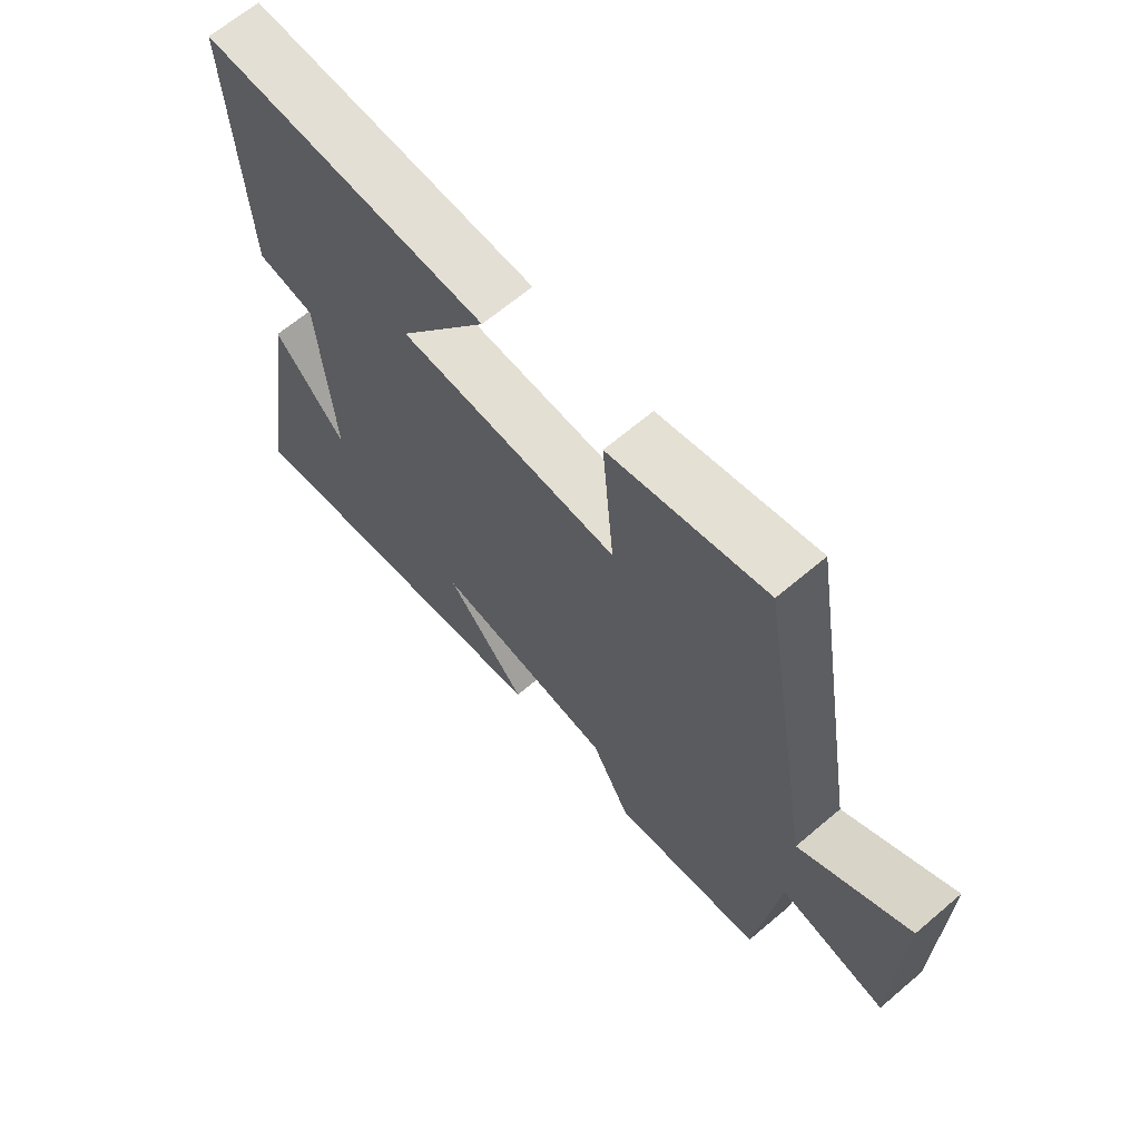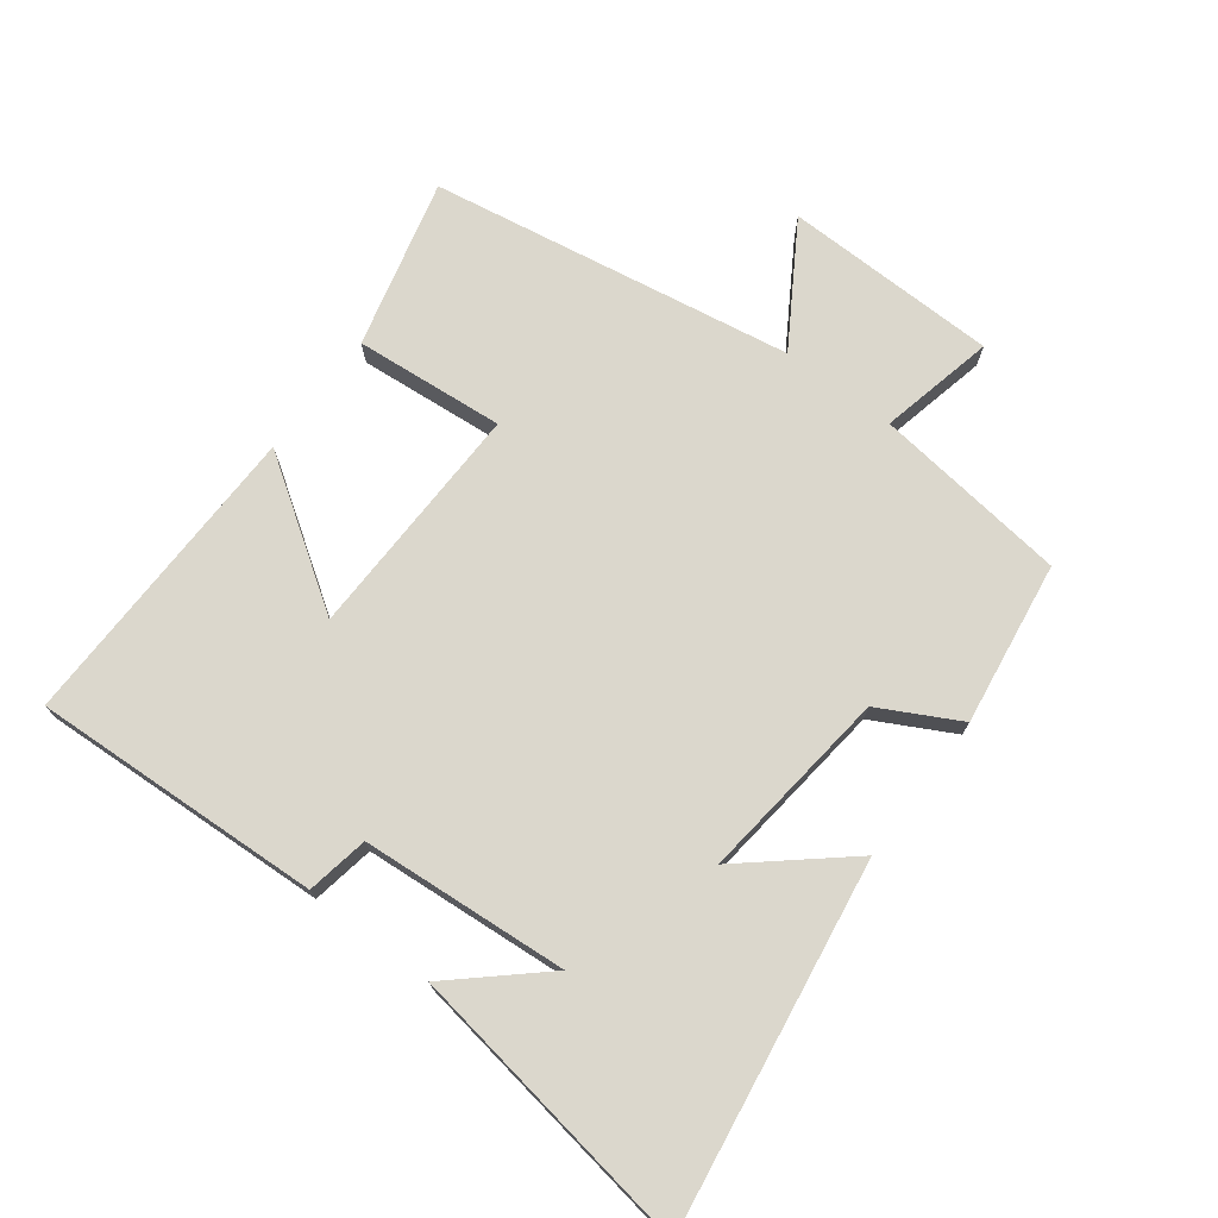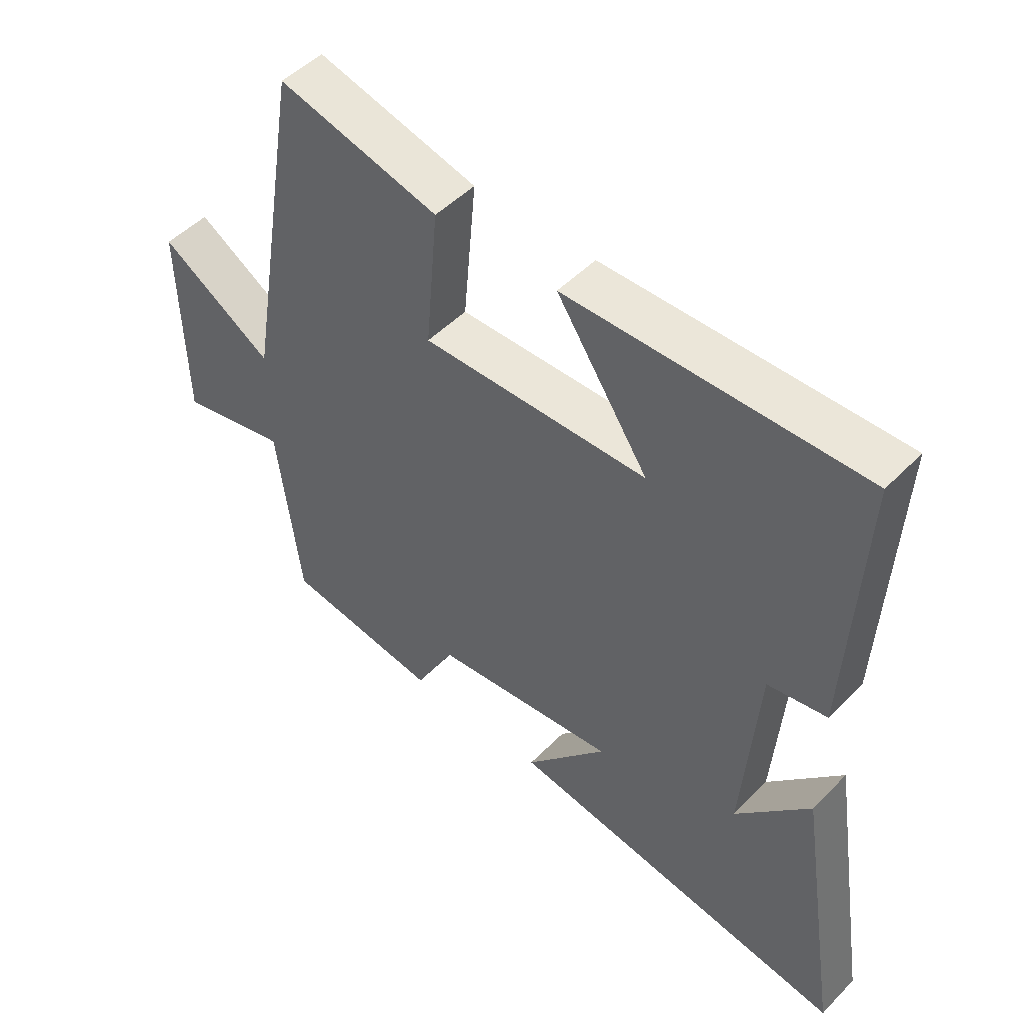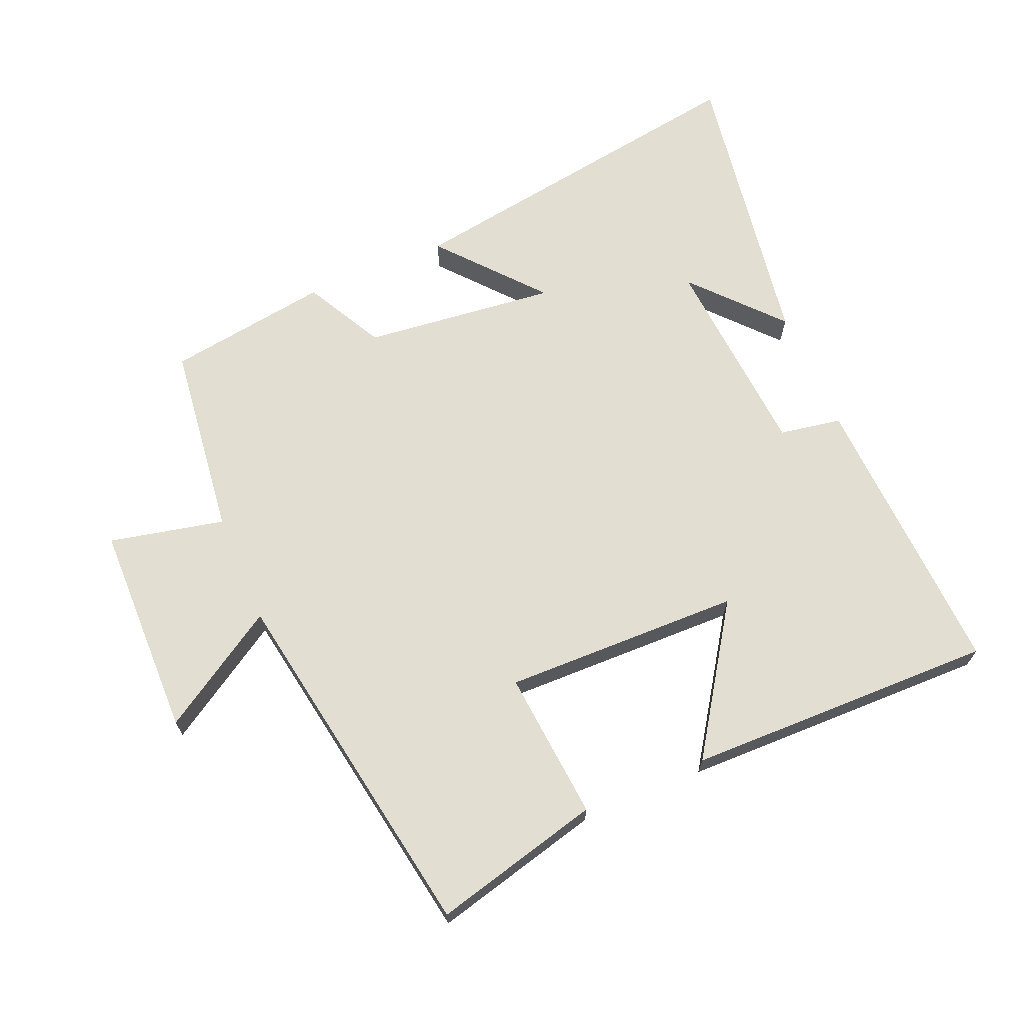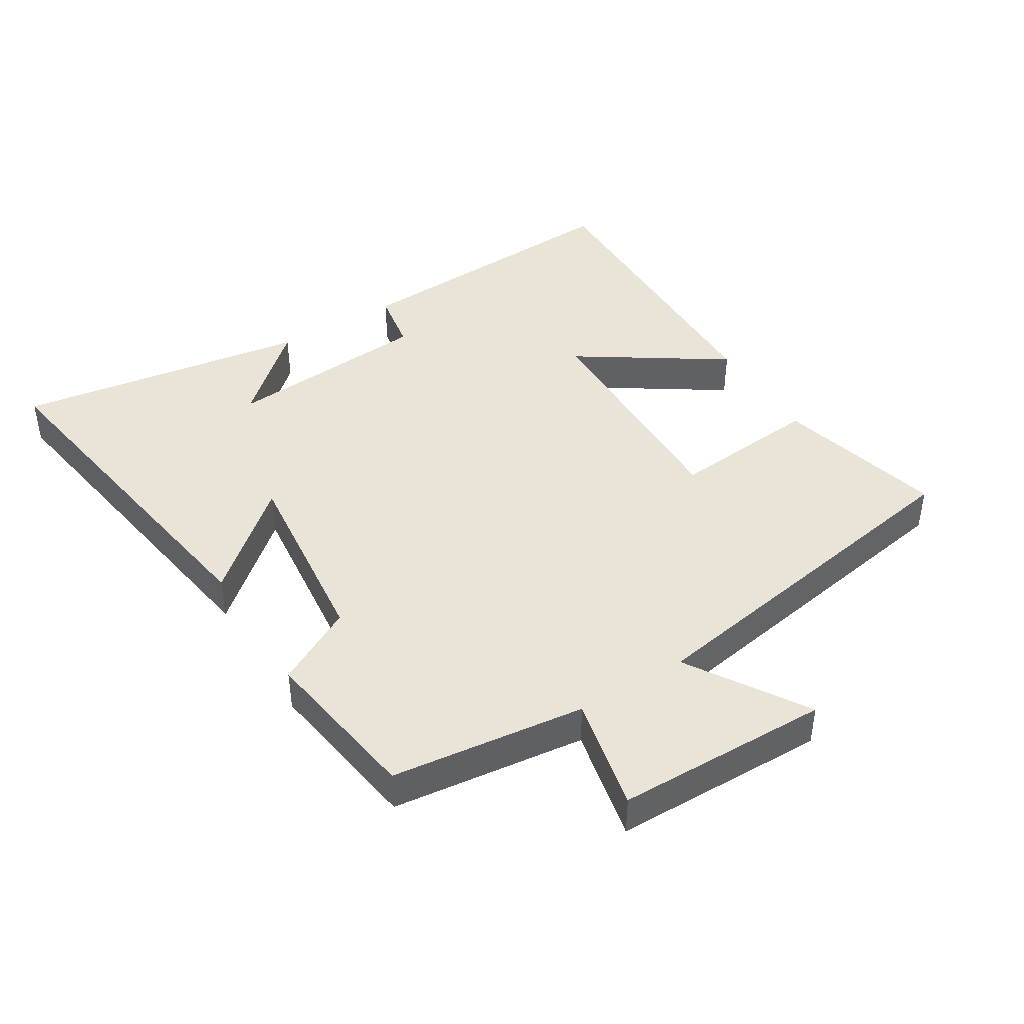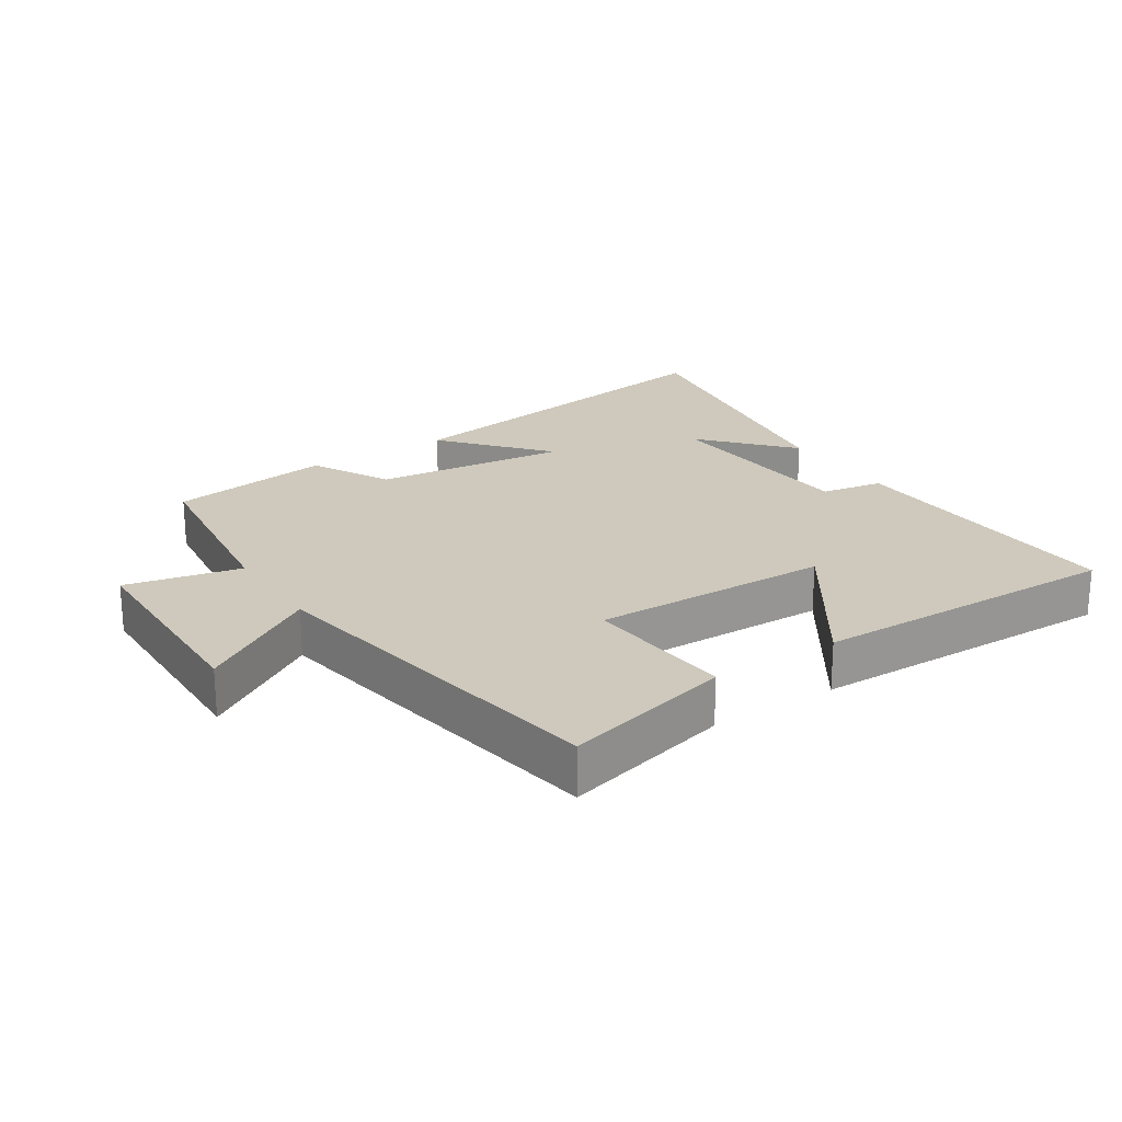
<metadata>
{"format":"obj","ext":"obj","renderer":"f3d","projection":"perspective","resolution":1024,"background":"white","views":[{"elev":65.7,"azim":-130.5,"up":"+Z"},{"elev":73.2,"azim":127.1,"up":"+Y"},{"elev":49.4,"azim":42.0,"up":"+Z"},{"elev":68.0,"azim":-23.1,"up":"+Y"},{"elev":43.0,"azim":-121.9,"up":"+Y"},{"elev":22.4,"azim":-33.1,"up":"+Y"}]}
</metadata>
<code>
v 0.521 0.07 0.509
v 0.5 0.07 0.065
v 0.405 0.07 0.048
v 0.381 0.07 -0.268
v 0.5 0.07 -0.135
v 0.571 0.07 -0.585
v 0.015 0.07 -0.5
v 0.147 0.07 -0.345
v -0.149 0.07 -0.379
v -0.213 0.07 -0.5
v -0.463 0.07 -0.464
v -0.5 0.07 -0.166
v -0.676 0.07 -0.205
v -0.682 0.07 0.123
v -0.5 0.07 0.01
v -0.407 0.07 0.565
v -0.149 0.07 0.5
v -0.169 0.07 0.271
v 0.195 0.07 0.279
v 0.047 0.07 0.5
v 0.521 0 0.509
v 0.5 0 0.065
v 0.405 0 0.048
v 0.381 0 -0.268
v 0.5 0 -0.135
v 0.571 0 -0.585
v 0.015 0 -0.5
v 0.147 0 -0.345
v -0.149 0 -0.379
v -0.213 0 -0.5
v -0.463 0 -0.464
v -0.5 0 -0.166
v -0.676 0 -0.205
v -0.682 0 0.123
v -0.5 0 0.01
v -0.407 0 0.565
v -0.149 0 0.5
v -0.169 0 0.271
v 0.195 0 0.279
v 0.047 0 0.5
f 1 2 3
f 20 1 3
f 19 20 3
f 18 19 3 4
f 15 16 17 18
f 15 18 4
f 12 13 14 15
f 11 12 15
f 10 11 15
f 9 10 15
f 8 9 15 4
f 7 8 4
f 6 7 4
f 4 5 6
f 23 22 21
f 23 21 40
f 23 40 39
f 24 23 39 38
f 38 37 36 35
f 24 38 35
f 35 34 33 32
f 35 32 31
f 35 31 30
f 35 30 29
f 24 35 29 28
f 24 28 27
f 24 27 26
f 26 25 24
f 1 21 22 2
f 2 22 23 3
f 3 23 24 4
f 4 24 25 5
f 5 25 26 6
f 6 26 27 7
f 7 27 28 8
f 8 28 29 9
f 9 29 30 10
f 10 30 31 11
f 11 31 32 12
f 12 32 33 13
f 13 33 34 14
f 14 34 35 15
f 15 35 36 16
f 16 36 37 17
f 17 37 38 18
f 18 38 39 19
f 19 39 40 20
f 20 40 21 1

</code>
